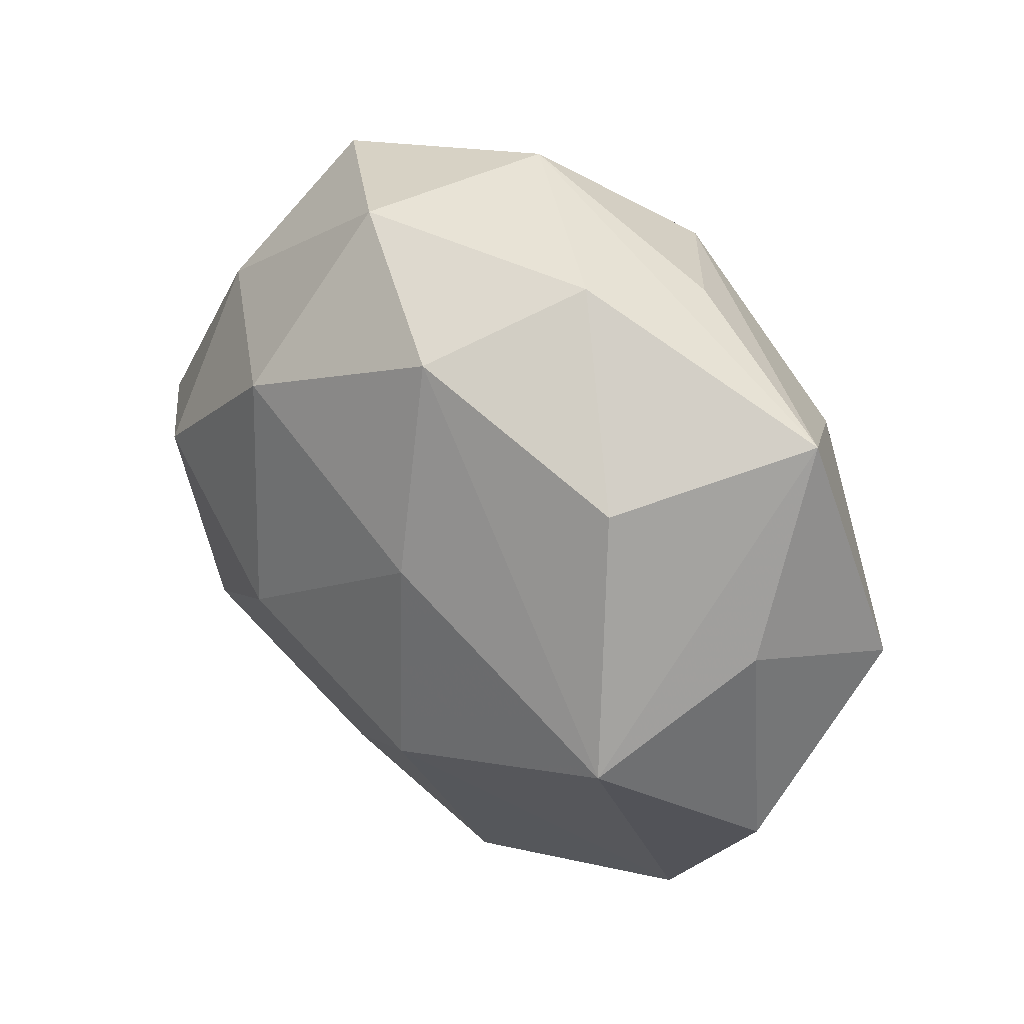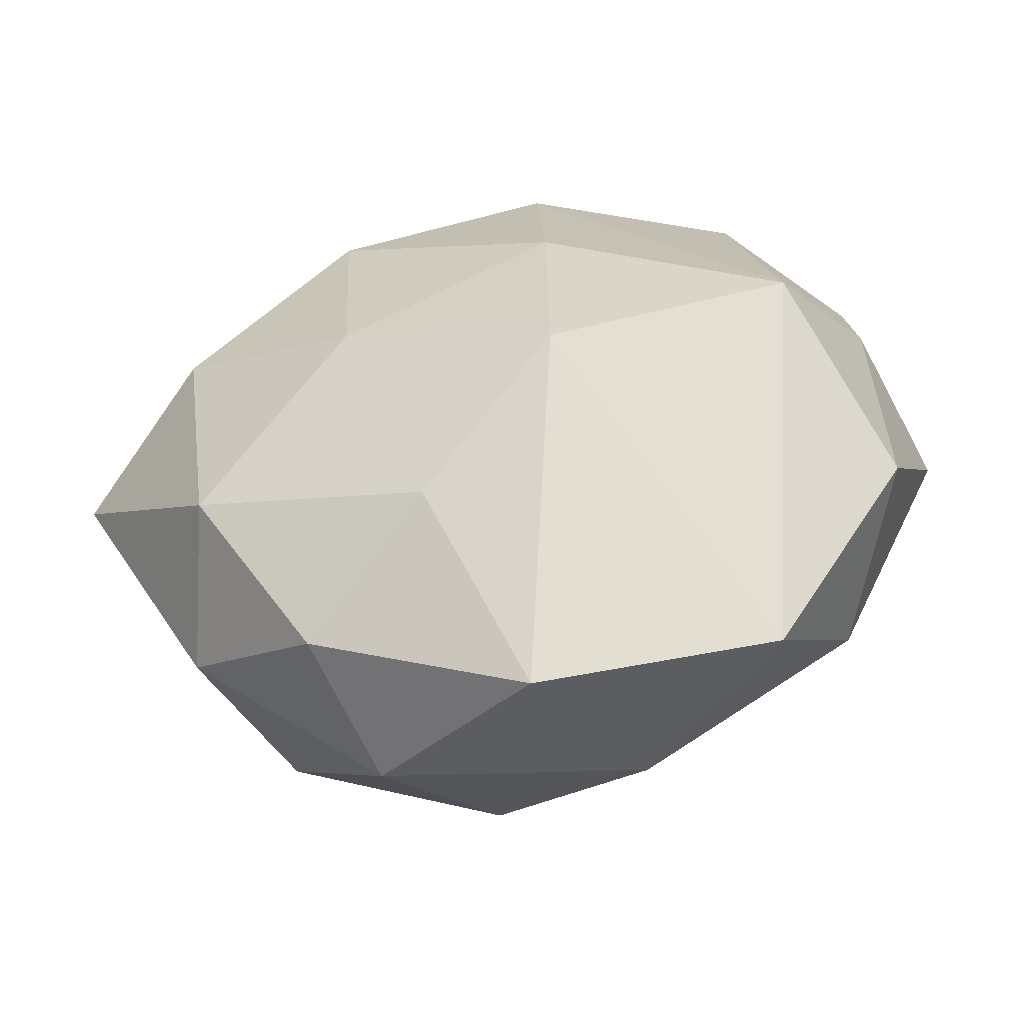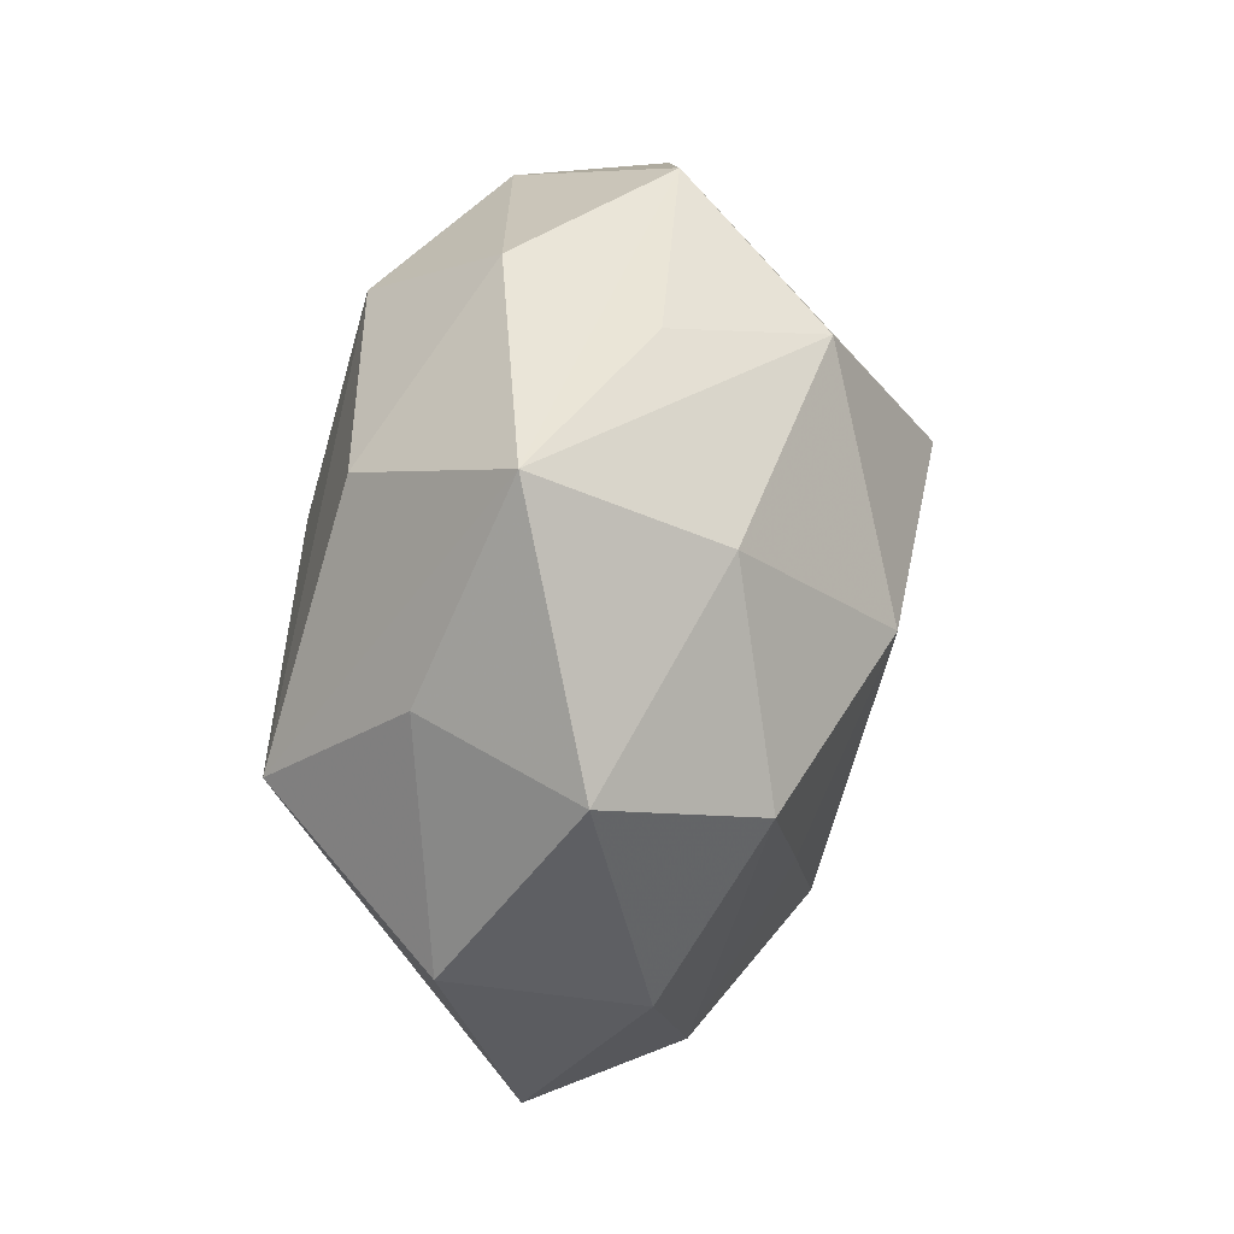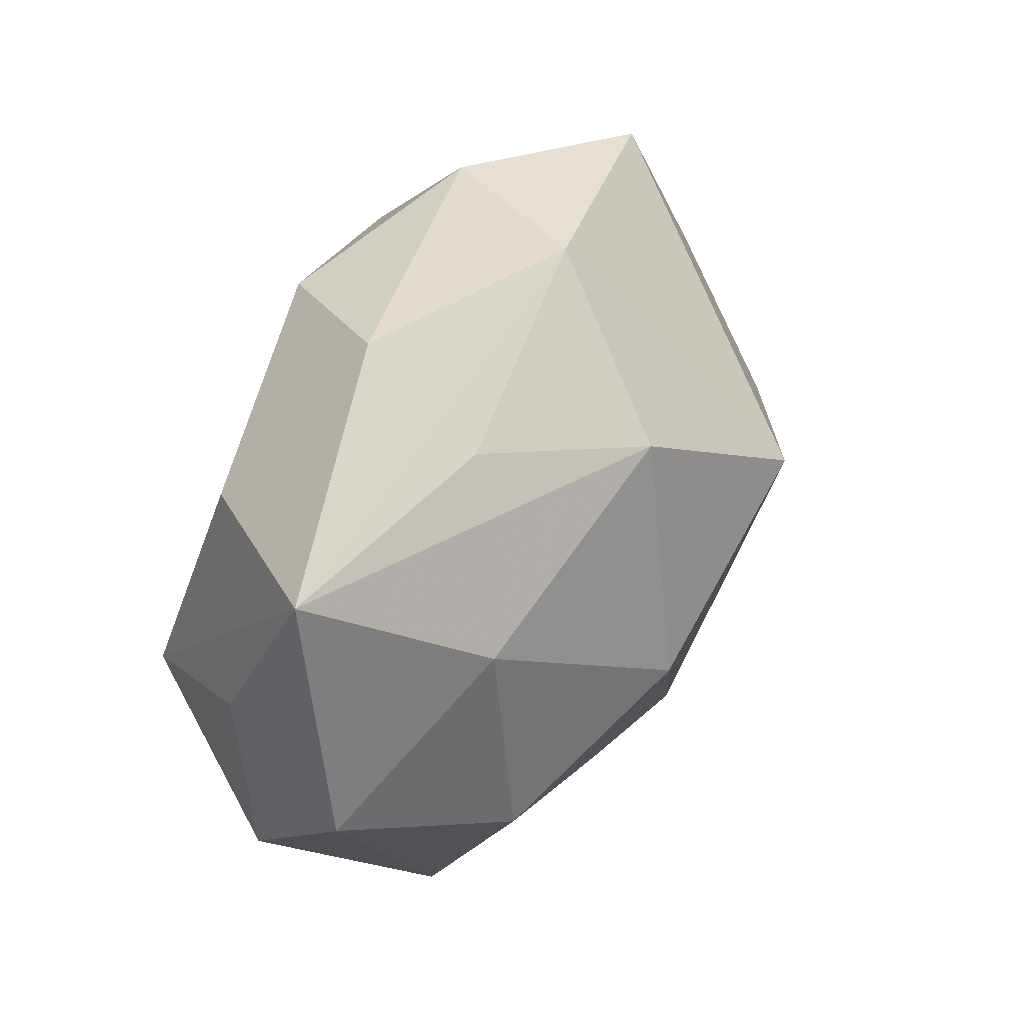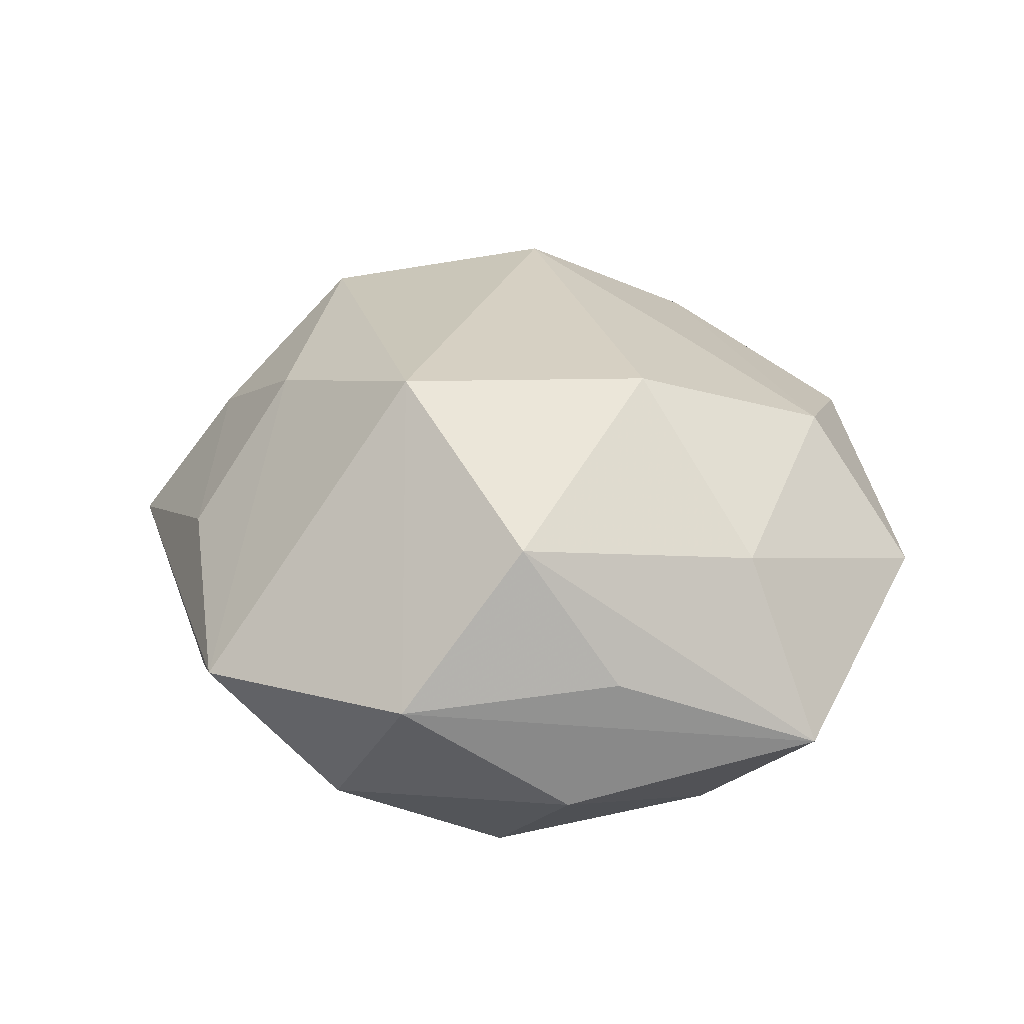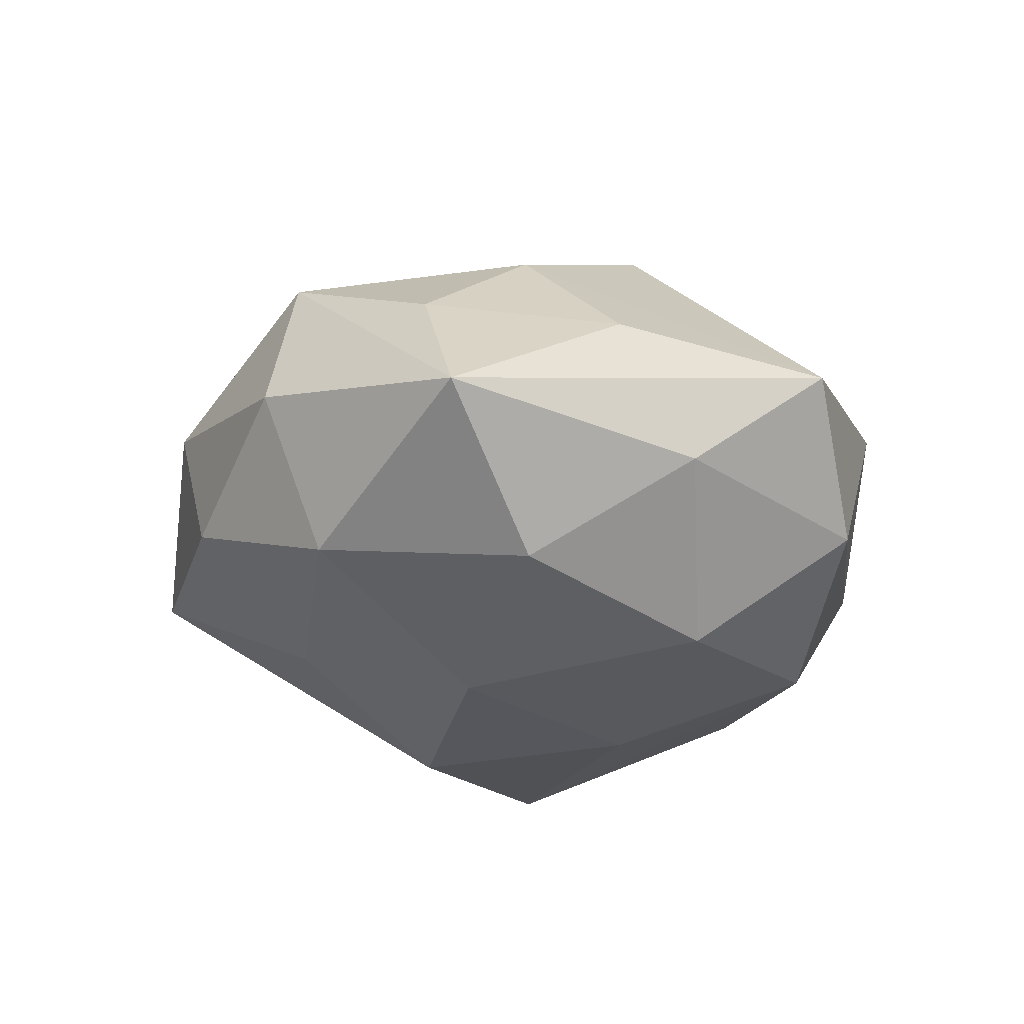
<metadata>
{"format":"obj","ext":"obj","renderer":"f3d","projection":"perspective","resolution":1024,"background":"white","views":[{"elev":35.9,"azim":-139.2,"up":"+Y"},{"elev":-55.4,"azim":-169.8,"up":"+Y"},{"elev":21.5,"azim":-82.2,"up":"+Y"},{"elev":50.2,"azim":-62.8,"up":"+Y"},{"elev":38.2,"azim":-165.7,"up":"+Z"},{"elev":-25.7,"azim":98.6,"up":"+Z"}]}
</metadata>
<code>
v -0.03356 0.01999 0.01803
v -0.01637 0.005892 0.03247
v -0.05139 0.001031 0.00666
v 0.00359 0.04726 0.008037
v 0.04459 -0.006073 0.01043
v -0.04436 0.03062 -0.0006223
v 0.02431 -0.03888 -0.009578
v -0.02079 0.0373 0.009272
v 0.03966 0.006025 -0.02222
v 0.01727 -0.00493 -0.02969
v -0.007891 0.03362 0.02474
v -0.01484 -0.02063 0.02285
v 0.03359 -0.02508 0.02049
v -0.04598 -0.02037 -0.009098
v -0.0372 -0.005483 0.02233
v -0.007454 0.01144 -0.02941
v -0.01602 0.04277 -0.006868
v 0.0318 0.004577 0.02306
v 0.01948 0.02422 -0.026
v 0.01127 0.01678 0.0346
v 0.05628 -0.0005538 -0.006772
v -0.03594 -0.004966 -0.02765
v 0.04063 0.01755 0.007822
v 0.03833 0.02598 -0.0102
v -0.03747 -0.02644 0.0108
v 0.007769 -0.03561 0.02314
v -0.01188 -0.04446 0.01142
v 0.008882 -0.02834 -0.02101
v -0.04513 0.006998 -0.01089
v -0.005415 0.03573 -0.02267
v -0.03007 0.02463 -0.0195
v 0.01377 0.04363 -0.01086
v 0.03053 0.04173 0.003778
v -0.001506 -0.05049 -0.008457
v -0.008005 -0.01466 -0.03105
v -0.02961 -0.04313 -0.003734
v 0.01896 -0.04389 0.00735
v 0.03696 -0.02011 -0.0184
v 0.04144 -0.02664 0.0007523
f 36 35 34
f 22 35 36
f 34 35 28
f 13 20 26
f 22 6 31
f 34 28 7
f 13 39 21
f 9 19 24
f 24 21 9
f 11 20 4
f 4 20 33
f 23 21 33
f 21 24 33
f 18 20 13
f 23 33 18
f 18 33 20
f 10 19 9
f 13 26 37
f 34 7 37
f 37 39 13
f 37 7 39
f 27 36 34
f 34 37 27
f 27 37 26
f 2 26 20
f 20 11 2
f 15 3 25
f 25 27 15
f 36 27 25
f 22 36 14
f 36 25 14
f 14 25 3
f 29 6 22
f 29 3 6
f 22 14 29
f 29 14 3
f 16 35 22
f 16 10 35
f 19 10 16
f 17 6 4
f 17 31 6
f 4 6 8
f 8 11 4
f 6 11 8
f 5 21 23
f 23 18 5
f 13 21 5
f 5 18 13
f 38 7 28
f 38 28 35
f 35 10 38
f 38 10 9
f 9 21 38
f 39 7 38
f 38 21 39
f 15 27 12
f 12 27 26
f 12 2 15
f 26 2 12
f 1 11 6
f 1 2 11
f 15 2 1
f 1 3 15
f 6 3 1
f 31 17 30
f 19 16 30
f 22 31 30
f 30 16 22
f 32 17 4
f 32 30 17
f 4 33 32
f 19 30 32
f 32 24 19
f 32 33 24

</code>
